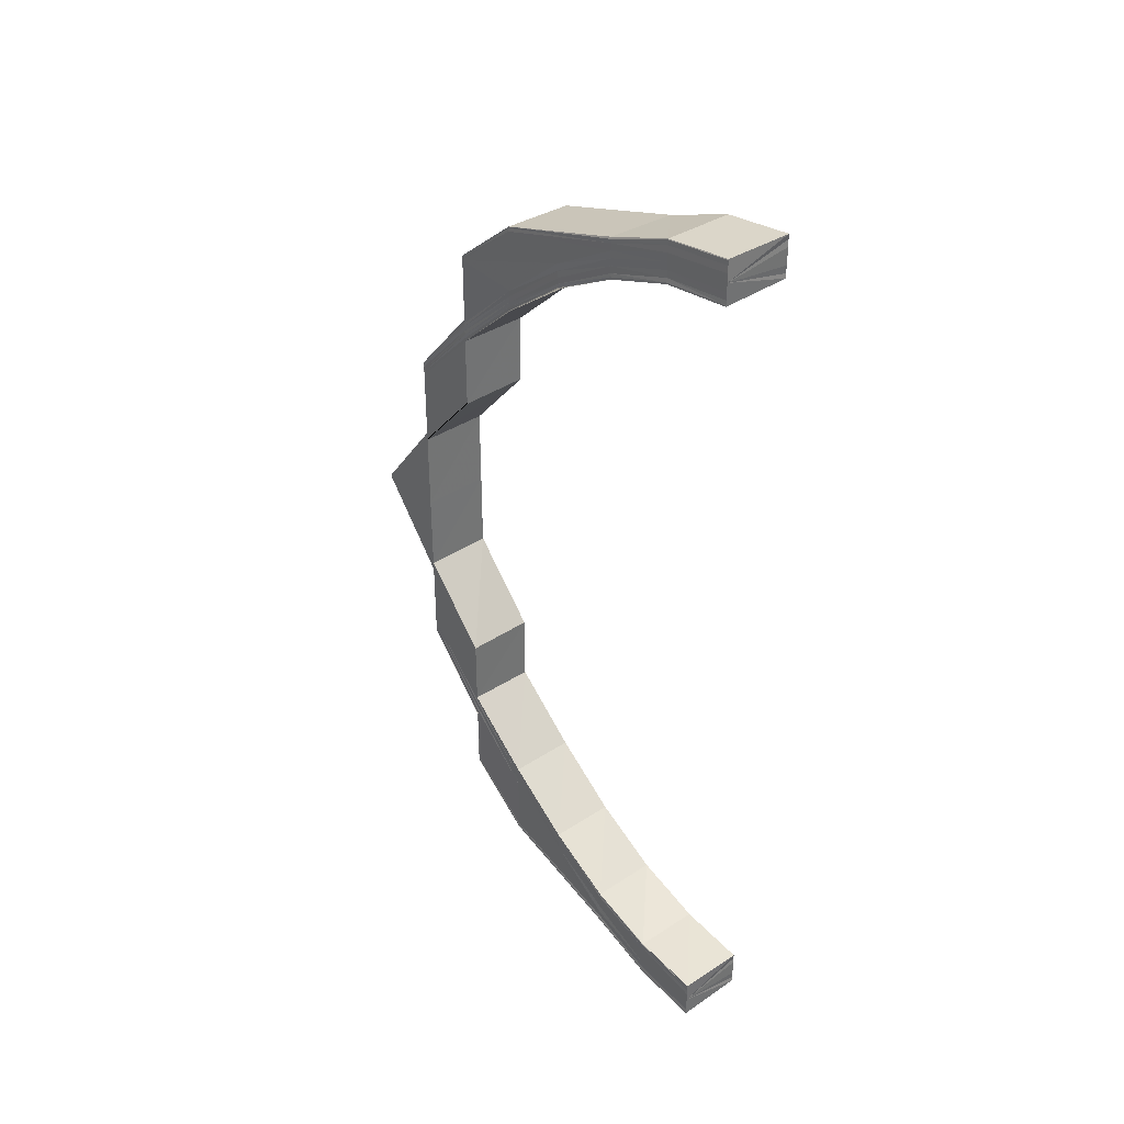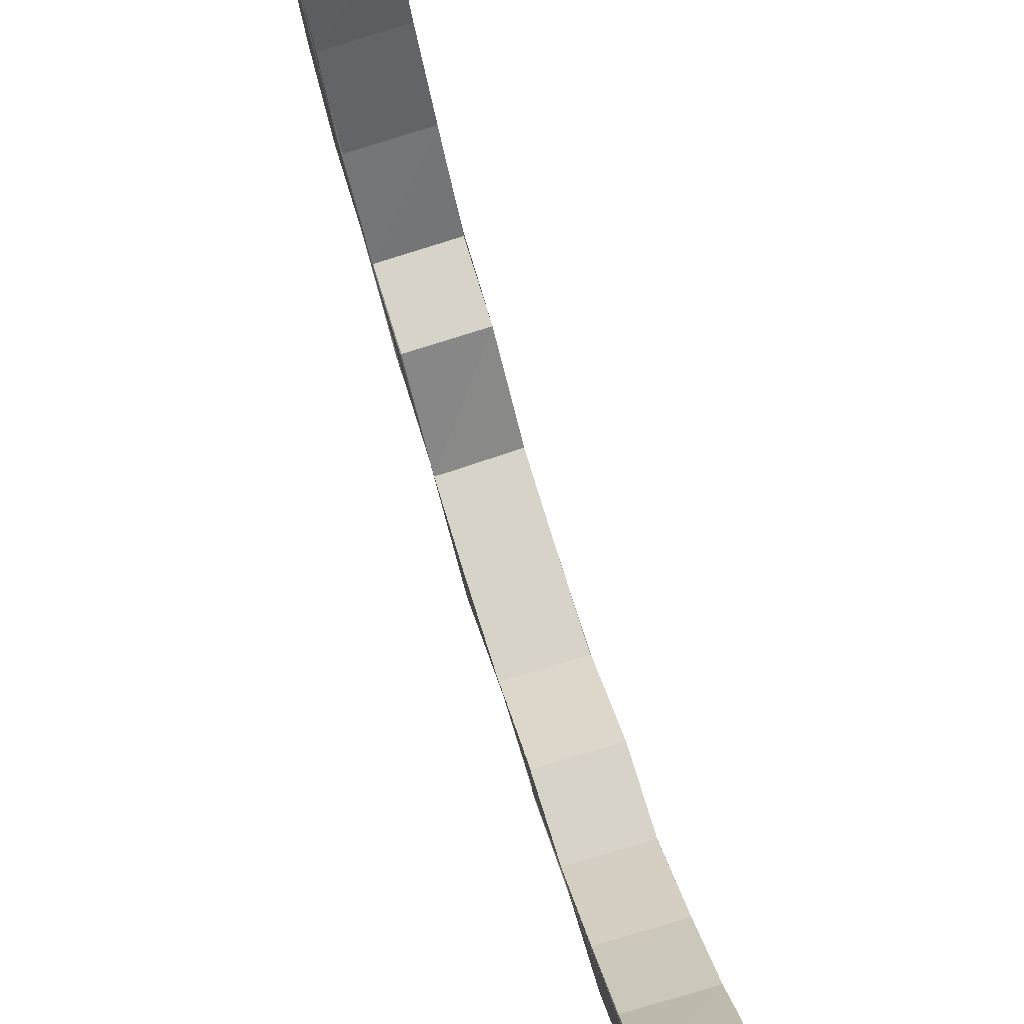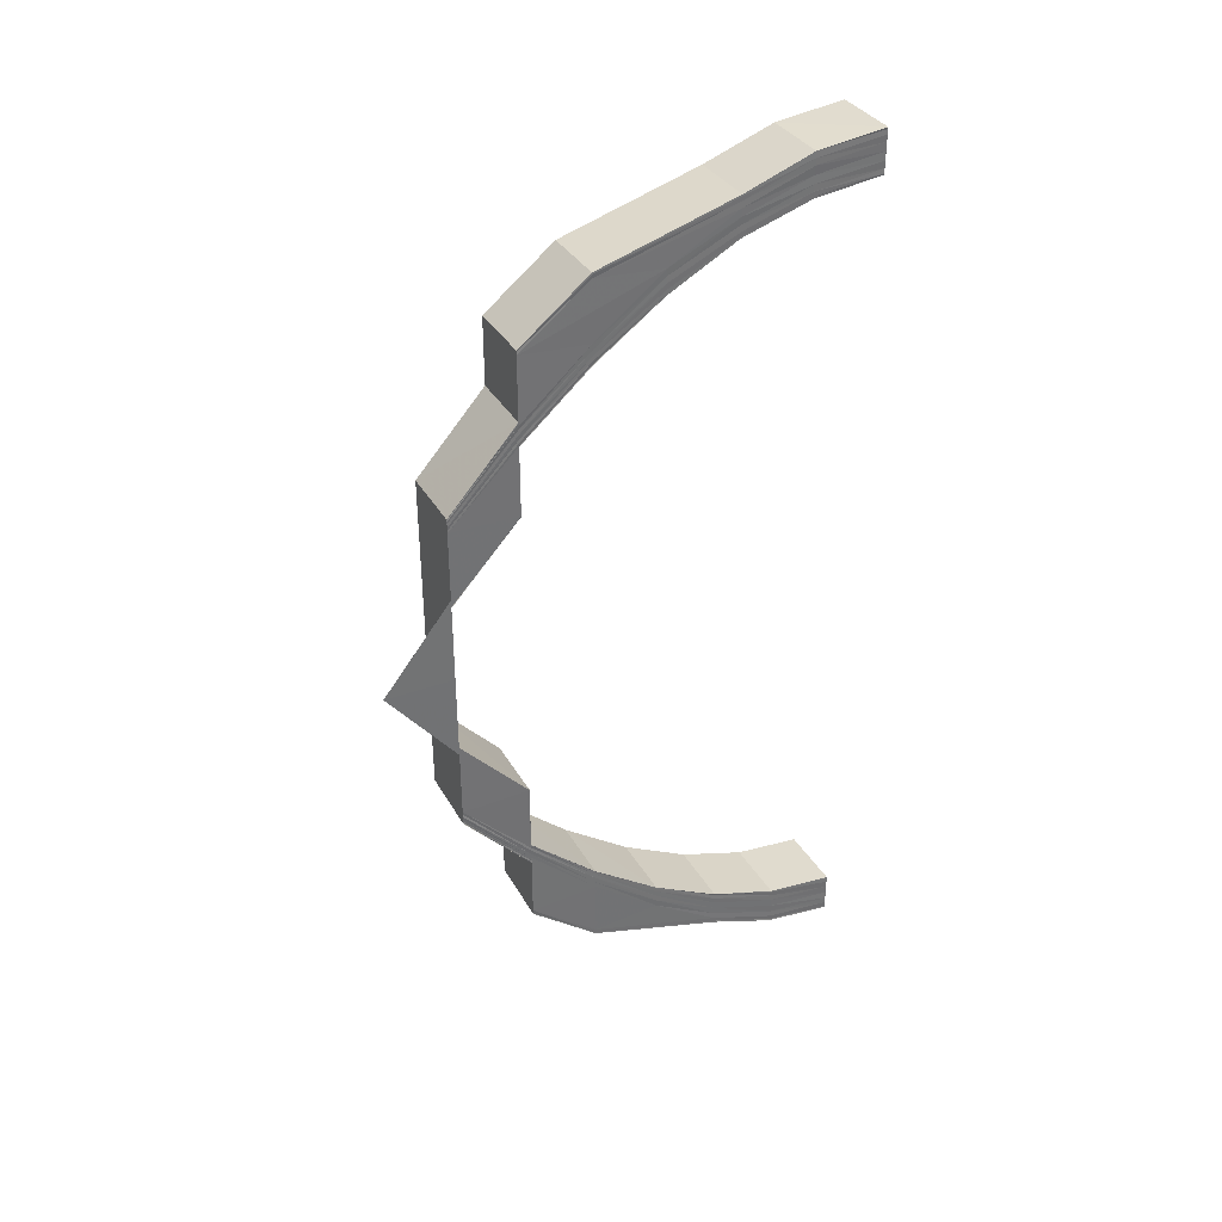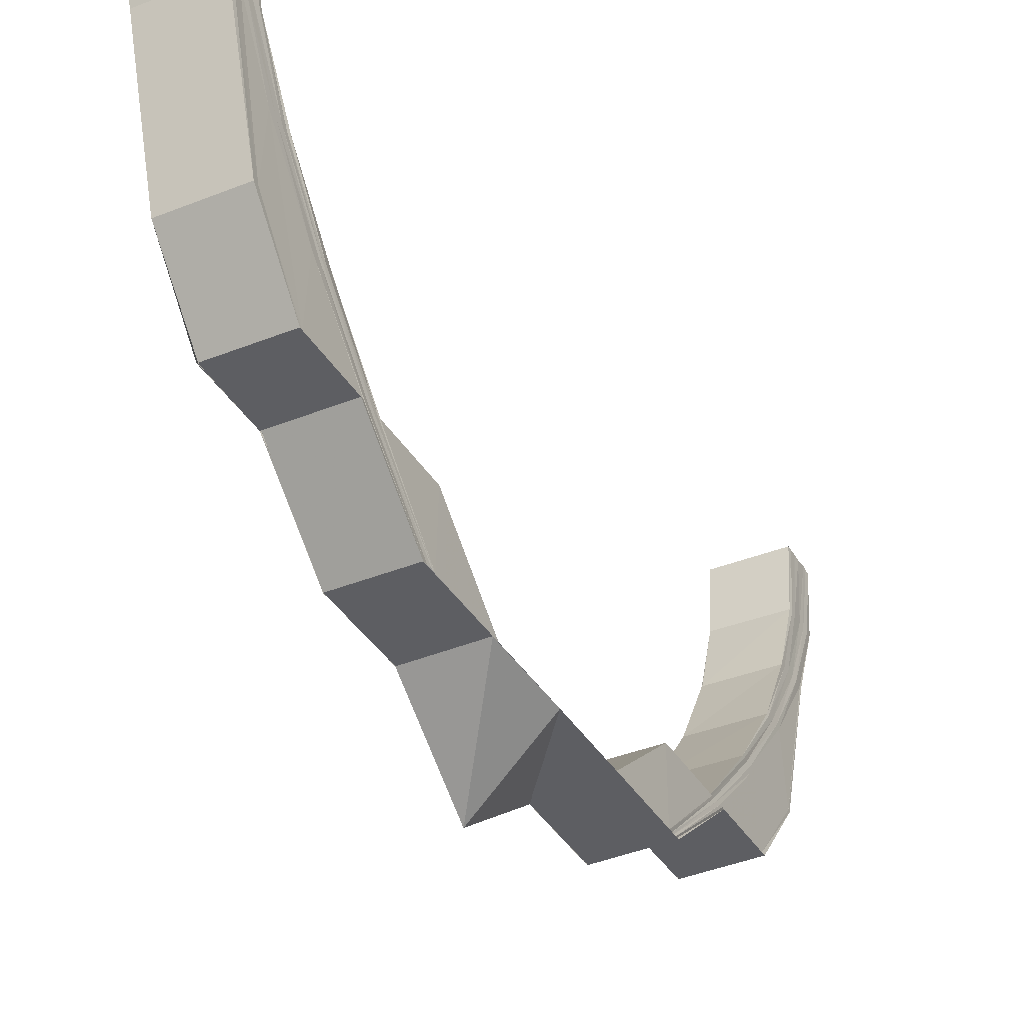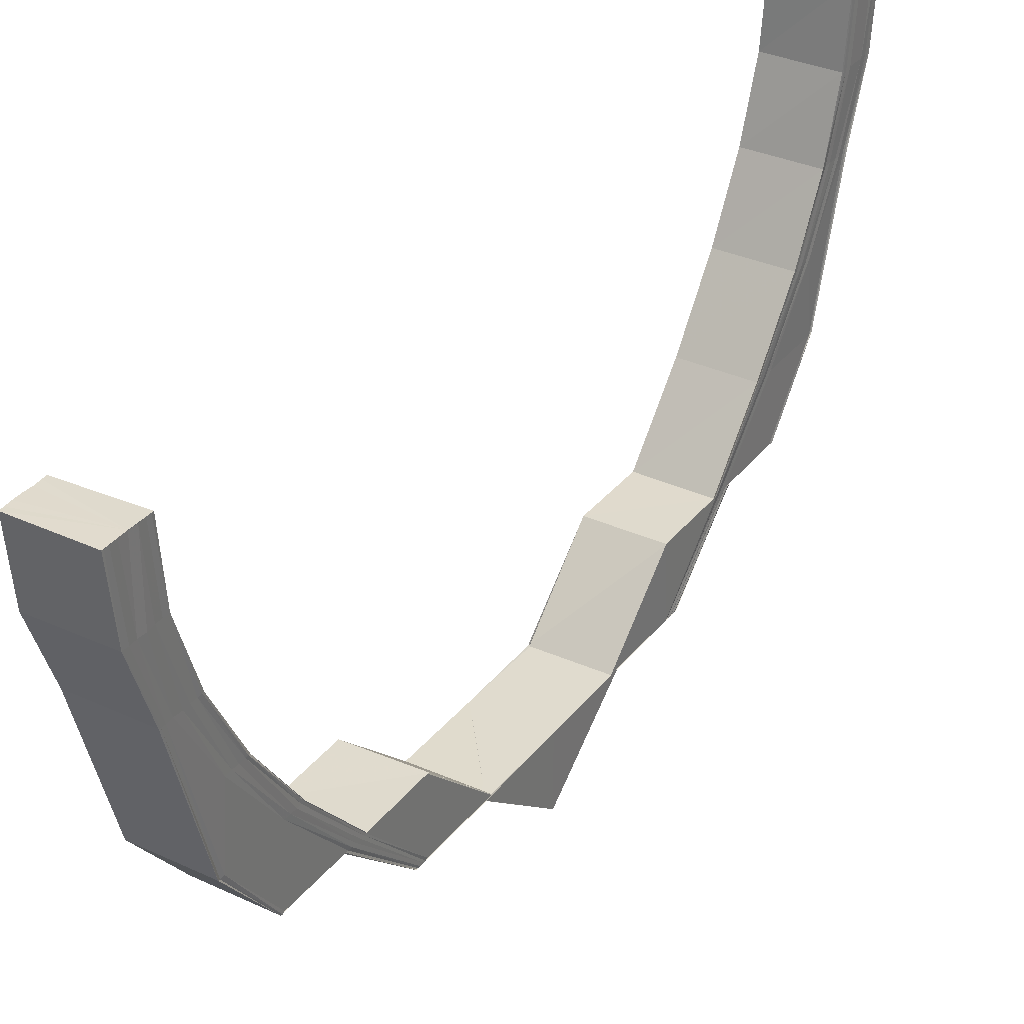
<metadata>
{"format":"obj","ext":"obj","renderer":"f3d","projection":"perspective","resolution":1024,"background":"white","views":[{"elev":36.4,"azim":138.7,"up":"+Z"},{"elev":77.1,"azim":162.8,"up":"+Y"},{"elev":36.1,"azim":64.6,"up":"+Z"},{"elev":-38.8,"azim":-151.7,"up":"+Y"},{"elev":33.4,"azim":32.0,"up":"+Y"}]}
</metadata>
<code>
o 16713
v 2246 1880 7.244
v 2246 1880 7.243
v 2246 1880 7.244
v 2246 1880 7.239
v 2246 1880 7.243
v 2246 1880 7.243
v 2246 1880 7.243
v 2246 1880 7.243
v 2246 1880 7.239
v 2246 1880 7.244
v 2246 1880 7.244
v 2246 1880 7.233
v 2246 1880 7.239
v 2246 1880 7.225
v 2246 1880 7.233
v 2246 1880 7.239
v 2246 1880 7.233
v 2246 1880 7.233
v 2246 1880 7.225
v 2246 1880 7.242
v 2246 1880 7.242
v 2246 1880 7.239
v 2246 1880 7.241
v 2246 1880 7.241
v 2246 1880 7.233
v 2246 1880 7.238
v 2246 1880 7.225
v 2246 1880 7.225
v 2246 1880 7.224
v 2246 1880 7.215
v 2246 1880 7.215
v 2246 1880 7.225
v 2246 1880 7.215
v 2246 1880 7.204
v 2246 1880 7.225
v 2246 1880 7.233
v 2246 1880 7.233
v 2246 1880 7.239
v 2246 1880 7.239
v 2246 1880 7.243
v 2246 1880 7.243
v 2246 1880 7.244
v 2246 1880 7.215
v 2246 1880 7.203
v 2246 1880 7.204
v 2246 1880 7.215
v 2246 1880 7.203
v 2246 1880 7.214
v 2246 1880 7.203
v 2246 1880 7.213
v 2246 1880 7.202
v 2246 1880 7.224
v 2246 1880 7.224
v 2246 1880 7.213
v 2246 1880 7.202
v 2246 1880 7.201
v 2246 1880 7.19
v 2246 1880 7.225
v 2246 1880 7.233
v 2246 1880 7.223
v 2246 1880 7.212
v 2246 1880 7.201
v 2246 1880 7.201
v 2246 1880 7.19
v 2246 1880 7.222
v 2246 1880 7.201
v 2246 1880 7.212
v 2246 1880 7.212
v 2246 1880 7.212
v 2246 1880 7.221
v 2246 1880 7.221
v 2246 1880 7.221
v 2246 1880 7.228
v 2246 1880 7.228
v 2246 1880 7.234
v 2246 1880 7.233
v 2246 1880 7.237
v 2246 1880 7.237
v 2246 1880 7.238
v 2246 1880 7.221
v 2246 1880 7.212
v 2246 1880 7.228
v 2246 1880 7.229
v 2246 1880 7.221
v 2246 1880 7.221
v 2246 1880 7.212
v 2246 1880 7.228
v 2246 1880 7.228
v 2246 1880 7.233
v 2246 1880 7.234
v 2246 1880 7.237
v 2246 1880 7.237
v 2246 1880 7.238
v 2246 1880 7.238
v 2246 1880 7.234
v 2246 1880 7.234
v 2246 1880 7.238
v 2246 1880 7.239
v 2246 1880 7.237
v 2246 1880 7.238
v 2246 1880 7.239
v 2246 1880 7.24
v 2246 1880 7.239
v 2246 1880 7.24
v 2246 1880 7.241
v 2246 1880 7.235
v 2246 1880 7.24
v 2246 1880 7.241
v 2246 1880 7.242
v 2246 1880 7.23
v 2246 1880 7.236
v 2246 1880 7.231
v 2246 1880 7.241
v 2246 1880 7.242
v 2246 1880 7.243
v 2246 1880 7.238
v 2246 1880 7.232
v 2246 1880 7.242
v 2246 1880 7.244
v 2246 1880 7.243
v 2246 1880 7.239
v 2246 1880 7.243
v 2246 1880 7.244
v 2246 1880 7.239
v 2246 1880 7.233
v 2246 1880 7.24
v 2246 1880 7.244
v 2246 1880 7.243
v 2246 1880 7.242
v 2246 1880 7.241
v 2246 1880 7.24
v 2246 1880 7.239
v 2246 1880 7.238
v 2246 1880 7.238
v 2246 1880 7.24
v 2246 1880 7.239
v 2246 1880 7.239
v 2246 1880 7.236
v 2246 1880 7.238
v 2246 1880 7.238
v 2246 1880 7.235
v 2246 1880 7.232
v 2246 1880 7.231
v 2246 1880 7.224
v 2246 1880 7.215
v 2246 1880 7.215
v 2246 1880 7.204
v 2246 1880 7.215
v 2246 1880 7.204
v 2246 1880 7.203
v 2246 1880 7.214
v 2246 1880 7.203
v 2246 1880 7.223
v 2246 1880 7.213
v 2246 1880 7.203
v 2246 1880 7.23
v 2246 1880 7.222
v 2246 1880 7.213
v 2246 1880 7.202
v 2246 1880 7.234
v 2246 1880 7.229
v 2246 1880 7.221
v 2246 1880 7.212
v 2246 1880 7.202
v 2246 1880 7.237
v 2246 1880 7.238
v 2246 1880 7.237
v 2246 1880 7.238
v 2246 1880 7.234
v 2246 1880 7.233
v 2246 1880 7.228
v 2246 1880 7.228
v 2246 1880 7.221
v 2246 1880 7.221
v 2246 1880 7.212
v 2246 1880 7.212
v 2246 1880 7.201
v 2246 1880 7.19
v 2246 1880 7.19
v 2246 1880 7.19
v 2246 1880 7.201
v 2246 1880 7.204
v 2246 1880 7.204
v 2246 1880 7.215
v 2246 1880 7.191
v 2246 1880 7.204
v 2246 1880 7.191
v 2246 1880 7.179
v 2246 1880 7.179
v 2246 1880 7.191
v 2246 1880 7.166
v 2246 1880 7.166
v 2246 1880 7.179
v 2246 1880 7.154
v 2246 1880 7.166
v 2246 1880 7.154
v 2246 1880 7.154
v 2246 1880 7.142
v 2246 1880 7.167
v 2246 1880 7.167
v 2246 1880 7.167
v 2246 1880 7.156
v 2246 1880 7.179
v 2246 1880 7.19
v 2246 1880 7.19
v 2246 1880 7.19
v 2246 1880 7.201
v 2246 1880 7.179
v 2246 1880 7.191
v 2246 1880 7.179
v 2246 1880 7.166
v 2246 1880 7.154
v 2246 1880 7.143
v 2246 1880 7.142
v 2246 1880 7.154
v 2246 1880 7.143
v 2246 1880 7.154
v 2246 1880 7.134
v 2246 1880 7.133
v 2246 1880 7.144
v 2246 1880 7.155
v 2246 1880 7.134
v 2246 1880 7.145
v 2246 1880 7.155
v 2246 1880 7.135
v 2246 1880 7.145
v 2246 1880 7.156
v 2246 1880 7.146
v 2246 1880 7.146
v 2246 1880 7.137
v 2246 1880 7.129
v 2246 1880 7.137
v 2246 1880 7.136
v 2246 1880 7.146
v 2246 1880 7.137
v 2246 1880 7.156
v 2246 1880 7.129
v 2246 1880 7.167
v 2246 1880 7.167
v 2246 1880 7.156
v 2246 1880 7.156
v 2246 1880 7.146
v 2246 1880 7.156
v 2246 1880 7.167
v 2246 1880 7.146
v 2246 1880 7.137
v 2246 1880 7.137
v 2246 1880 7.129
v 2246 1880 7.129
v 2246 1880 7.124
v 2246 1880 7.124
v 2246 1880 7.12
v 2246 1880 7.12
v 2246 1880 7.119
v 2246 1880 7.119
v 2246 1880 7.12
v 2246 1880 7.12
v 2246 1880 7.124
v 2246 1880 7.124
v 2246 1880 7.129
v 2246 1880 7.129
v 2246 1880 7.123
v 2246 1880 7.124
v 2246 1880 7.12
v 2246 1880 7.128
v 2246 1880 7.127
v 2246 1880 7.122
v 2246 1880 7.12
v 2246 1880 7.119
v 2246 1880 7.126
v 2246 1880 7.121
v 2246 1880 7.118
v 2246 1880 7.119
v 2246 1880 7.118
v 2246 1880 7.117
v 2246 1880 7.116
v 2246 1880 7.117
v 2246 1880 7.117
v 2246 1880 7.116
v 2246 1880 7.12
v 2246 1880 7.116
v 2246 1880 7.116
v 2246 1880 7.115
v 2246 1880 7.125
v 2246 1880 7.132
v 2246 1880 7.124
v 2246 1880 7.132
v 2246 1880 7.119
v 2246 1880 7.124
v 2246 1880 7.118
v 2246 1880 7.124
v 2246 1880 7.132
v 2246 1880 7.115
v 2246 1880 7.115
v 2246 1880 7.118
v 2246 1880 7.118
v 2246 1880 7.115
v 2246 1880 7.115
v 2246 1880 7.114
v 2246 1880 7.114
v 2246 1880 7.113
v 2246 1880 7.113
v 2246 1880 7.114
v 2246 1880 7.113
v 2246 1880 7.113
v 2246 1880 7.115
v 2246 1880 7.114
v 2246 1880 7.118
v 2246 1880 7.118
v 2246 1880 7.124
v 2246 1880 7.124
v 2246 1880 7.132
v 2246 1880 7.132
v 2246 1880 7.142
v 2246 1880 7.142
v 2246 1880 7.142
v 2246 1880 7.154
v 2246 1880 7.124
v 2246 1880 7.132
v 2246 1880 7.132
v 2246 1880 7.124
v 2246 1880 7.118
v 2246 1880 7.133
v 2246 1880 7.114
v 2246 1880 7.118
v 2246 1880 7.115
v 2246 1880 7.125
v 2246 1880 7.134
v 2246 1880 7.119
v 2246 1880 7.113
v 2246 1880 7.113
v 2246 1880 7.115
v 2246 1880 7.114
v 2246 1880 7.126
v 2246 1880 7.143
v 2246 1880 7.12
v 2246 1880 7.116
v 2246 1880 7.115
v 2246 1880 7.117
v 2246 1880 7.121
v 2246 1880 7.127
v 2246 1880 7.134
v 2246 1880 7.119
v 2246 1880 7.117
v 2246 1880 7.122
v 2246 1880 7.128
v 2246 1880 7.135
v 2246 1880 7.12
v 2246 1880 7.118
v 2246 1880 7.123
v 2246 1880 7.129
v 2246 1880 7.136
v 2246 1880 7.12
v 2246 1880 7.119
v 2246 1880 7.119
v 2246 1880 7.12
v 2246 1880 7.124
v 2246 1880 7.124
v 2246 1880 7.129
v 2246 1880 7.129
v 2246 1880 7.137
v 2246 1880 7.137
v 2246 1880 7.146
v 2246 1880 7.146
v 2246 1880 7.145
v 2246 1880 7.145
v 2246 1880 7.156
v 2246 1880 7.156
v 2246 1880 7.167
v 2246 1880 7.156
v 2246 1880 7.167
v 2246 1880 7.155
v 2246 1880 7.144
v 2246 1880 7.155
v 2246 1880 7.154
v 2246 1880 7.143
v 2246 1880 7.154
v 2246 1880 7.142
v 2246 1880 7.154
v 2246 1880 7.142
v 2246 1880 7.154
f 1 2 3
f 2 4 5
f 6 5 3
f 3 5 7
f 8 9 6
f 10 8 11
f 9 12 13
f 12 14 15
f 13 16 5
f 4 17 16
f 15 18 16
f 17 19 18
f 5 16 20
f 5 20 7
f 7 20 21
f 16 22 20
f 16 18 22
f 20 23 21
f 20 22 23
f 21 23 24
f 18 25 22
f 22 26 23
f 22 25 26
f 18 27 25
f 28 27 18
f 27 29 25
f 30 31 28
f 32 30 28
f 33 34 31
f 32 35 36
f 37 36 38
f 39 38 40
f 41 40 42
f 43 44 30
f 44 45 46
f 47 44 43
f 48 47 43
f 49 47 48
f 50 49 48
f 51 49 50
f 50 48 52
f 52 48 53
f 54 51 50
f 55 51 54
f 56 57 55
f 53 58 59
f 54 50 60
f 60 50 52
f 61 55 54
f 62 55 61
f 63 64 62
f 61 54 65
f 65 54 60
f 66 62 67
f 68 66 67
f 68 69 70
f 67 61 71
f 71 61 65
f 72 70 73
f 74 73 75
f 76 75 77
f 78 77 79
f 80 81 71
f 82 80 83
f 84 71 83
f 85 86 84
f 87 85 88
f 89 87 90
f 91 89 92
f 93 91 94
f 88 83 95
f 96 82 95
f 90 95 97
f 92 97 98
f 99 96 97
f 100 99 101
f 101 97 102
f 97 95 103
f 97 103 104
f 102 103 105
f 95 106 103
f 95 83 106
f 103 106 107
f 103 107 108
f 105 107 109
f 83 110 106
f 83 71 110
f 71 65 110
f 106 110 111
f 106 111 107
f 110 65 112
f 110 112 111
f 65 60 112
f 107 111 113
f 107 113 114
f 109 113 115
f 111 116 113
f 111 112 116
f 112 60 117
f 112 117 116
f 60 52 117
f 115 118 119
f 113 116 118
f 113 118 120
f 116 117 121
f 116 121 118
f 118 121 41
f 118 122 123
f 121 124 122
f 117 125 121
f 117 52 125
f 121 125 39
f 125 59 124
f 52 53 125
f 125 53 37
f 23 126 24
f 23 26 126
f 127 1 24
f 128 127 24
f 129 128 24
f 130 129 24
f 131 130 24
f 132 131 24
f 133 132 24
f 134 133 24
f 24 126 135
f 126 136 135
f 135 136 137
f 126 138 136
f 26 138 126
f 136 139 137
f 137 139 140
f 138 141 136
f 136 141 139
f 26 142 138
f 25 142 26
f 25 29 142
f 142 143 138
f 138 143 141
f 29 144 142
f 142 144 143
f 29 145 144
f 146 147 145
f 148 149 146
f 147 150 145
f 145 150 151
f 145 151 144
f 150 152 151
f 144 151 153
f 144 153 143
f 151 152 154
f 151 154 153
f 152 155 154
f 143 153 156
f 143 156 141
f 153 154 157
f 153 157 156
f 154 155 158
f 154 158 157
f 155 159 158
f 141 156 160
f 141 160 139
f 156 157 161
f 156 161 160
f 157 158 162
f 157 162 161
f 158 159 163
f 158 163 162
f 159 164 163
f 139 160 165
f 139 165 140
f 140 165 166
f 165 167 168
f 160 169 165
f 160 161 169
f 165 169 78
f 169 170 167
f 161 171 169
f 169 171 76
f 171 172 170
f 161 162 171
f 162 173 171
f 171 173 74
f 173 174 172
f 162 163 173
f 163 175 173
f 175 176 174
f 173 175 72
f 163 164 175
f 164 177 175
f 164 178 177
f 178 179 177
f 177 180 181
f 182 183 184
f 182 185 186
f 185 187 186
f 185 188 187
f 188 189 190
f 191 192 189
f 188 191 193
f 191 194 195
f 194 196 195
f 197 198 196
f 199 200 188
f 201 202 200
f 203 199 188
f 203 188 204
f 205 203 204
f 205 206 207
f 208 203 209
f 210 211 203
f 212 213 194
f 213 214 215
f 216 213 212
f 217 216 212
f 216 218 213
f 218 219 213
f 220 216 217
f 221 220 217
f 222 218 216
f 220 222 216
f 223 220 221
f 224 223 221
f 225 222 220
f 223 225 220
f 226 223 224
f 227 226 224
f 228 226 227
f 229 230 228
f 230 231 232
f 232 233 226
f 226 233 223
f 233 225 223
f 234 235 226
f 236 234 227
f 235 237 233
f 238 236 239
f 240 227 239
f 241 242 240
f 241 243 244
f 242 245 243
f 246 247 245
f 248 249 247
f 250 251 249
f 252 253 251
f 254 255 253
f 256 254 257
f 258 256 259
f 231 258 260
f 260 261 233
f 233 261 225
f 259 262 261
f 237 263 261
f 263 264 262
f 261 265 225
f 261 262 265
f 225 265 222
f 265 266 222
f 222 266 218
f 262 267 265
f 265 267 266
f 262 268 267
f 257 268 262
f 264 269 268
f 266 270 218
f 218 270 219
f 267 271 266
f 266 271 270
f 269 272 268
f 268 273 267
f 267 273 271
f 268 274 273
f 272 275 273
f 269 272 276
f 272 275 276
f 254 269 276
f 273 277 271
f 273 278 277
f 275 279 277
f 275 279 276
f 271 277 280
f 271 280 270
f 277 281 280
f 277 282 281
f 279 283 281
f 279 283 276
f 270 280 284
f 270 284 219
f 219 284 285
f 284 286 287
f 280 288 284
f 280 281 288
f 284 288 289
f 288 290 286
f 289 291 292
f 281 293 288
f 281 294 293
f 288 293 295
f 295 296 291
f 293 297 290
f 298 299 296
f 293 300 298
f 301 302 299
f 303 304 297
f 283 303 293
f 283 303 276
f 303 301 276
f 301 305 276
f 306 301 307
f 308 306 309
f 310 308 311
f 312 310 313
f 285 313 314
f 315 285 314
f 315 316 317
f 311 318 319
f 320 321 319
f 321 322 318
f 319 318 323
f 322 324 325
f 309 325 318
f 324 305 326
f 307 326 325
f 318 327 323
f 318 325 327
f 323 327 328
f 325 326 329
f 325 329 327
f 330 331 326
f 326 331 332
f 326 332 329
f 331 333 332
f 327 329 334
f 327 334 328
f 323 328 335
f 329 336 334
f 329 332 336
f 332 333 337
f 332 337 336
f 333 338 337
f 337 338 339
f 338 276 339
f 336 337 340
f 337 339 340
f 334 336 341
f 336 340 341
f 334 341 342
f 328 334 342
f 339 276 343
f 276 344 343
f 340 339 345
f 339 343 345
f 341 340 346
f 340 345 346
f 341 346 347
f 342 341 347
f 343 344 348
f 344 349 348
f 345 343 350
f 343 348 350
f 346 345 351
f 345 350 351
f 346 351 352
f 347 346 352
f 348 349 353
f 349 354 353
f 353 354 252
f 354 355 356
f 353 356 357
f 348 353 358
f 350 348 358
f 358 353 250
f 358 357 359
f 350 358 360
f 360 358 248
f 360 359 361
f 351 350 360
f 351 360 362
f 362 361 363
f 362 360 246
f 352 351 362
f 352 362 364
f 364 362 242
f 365 352 364
f 347 352 365
f 366 347 365
f 342 347 366
f 366 365 367
f 367 365 368
f 367 368 369
f 368 370 371
f 372 366 367
f 373 342 366
f 373 366 372
f 328 342 373
f 374 373 372
f 335 328 373
f 335 373 374
f 375 335 374
f 376 335 375
f 377 376 375
f 378 376 377
f 379 378 377
f 380 378 381

</code>
